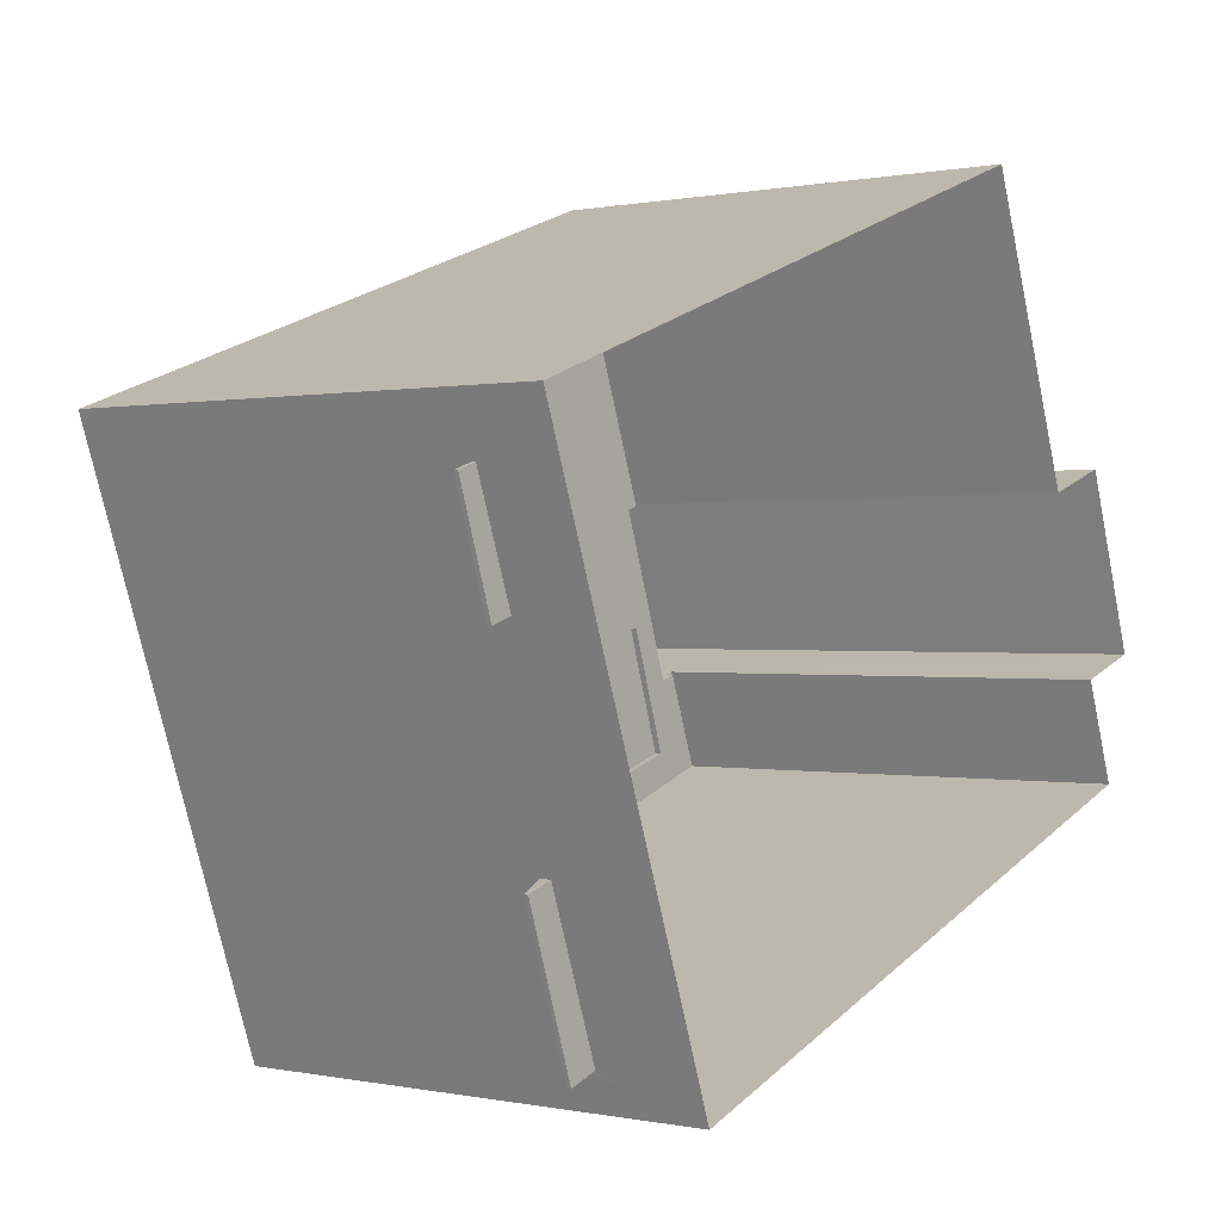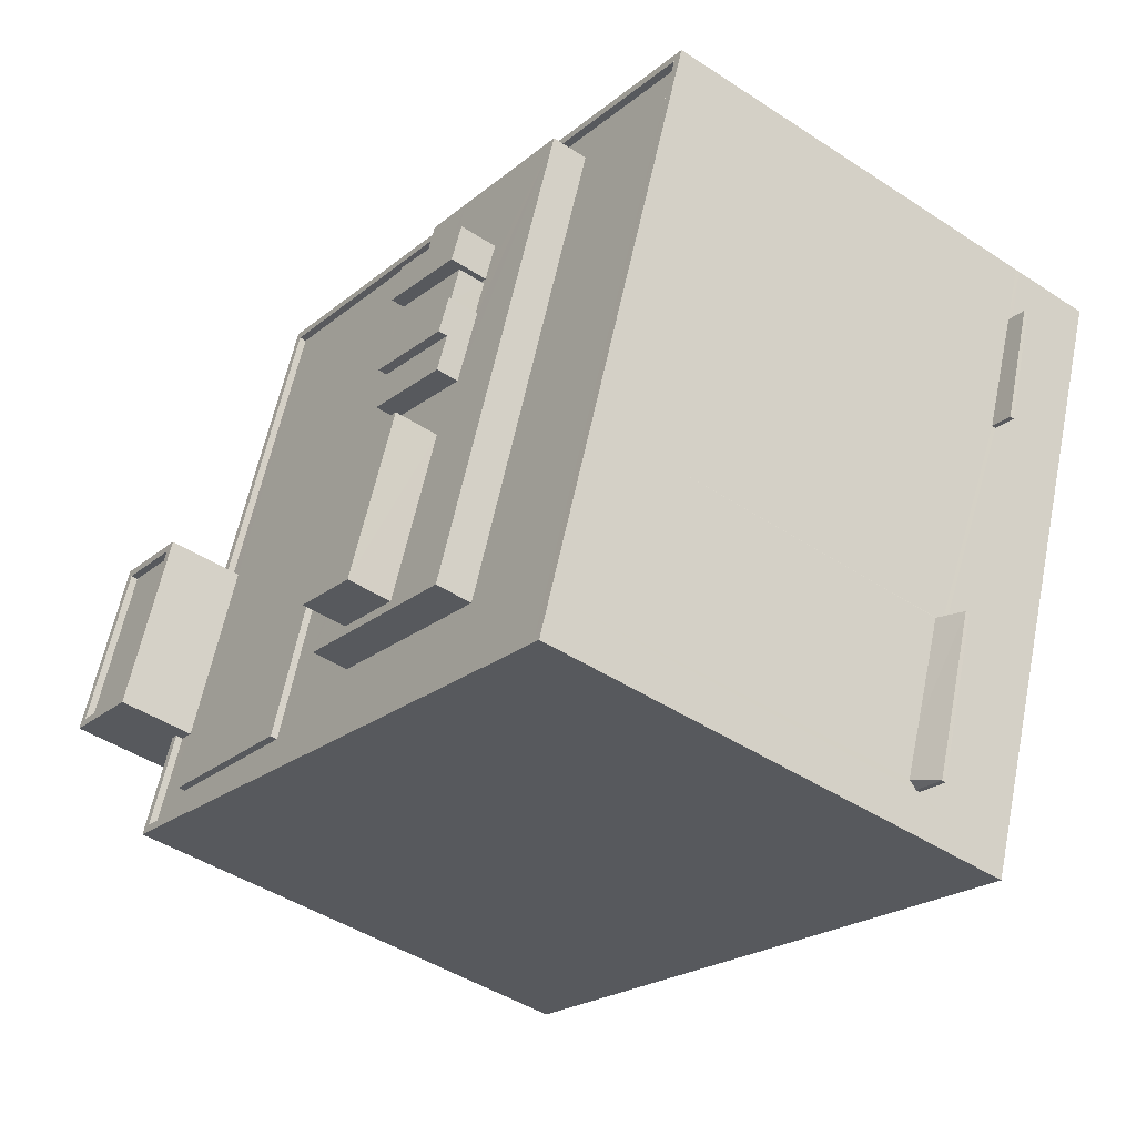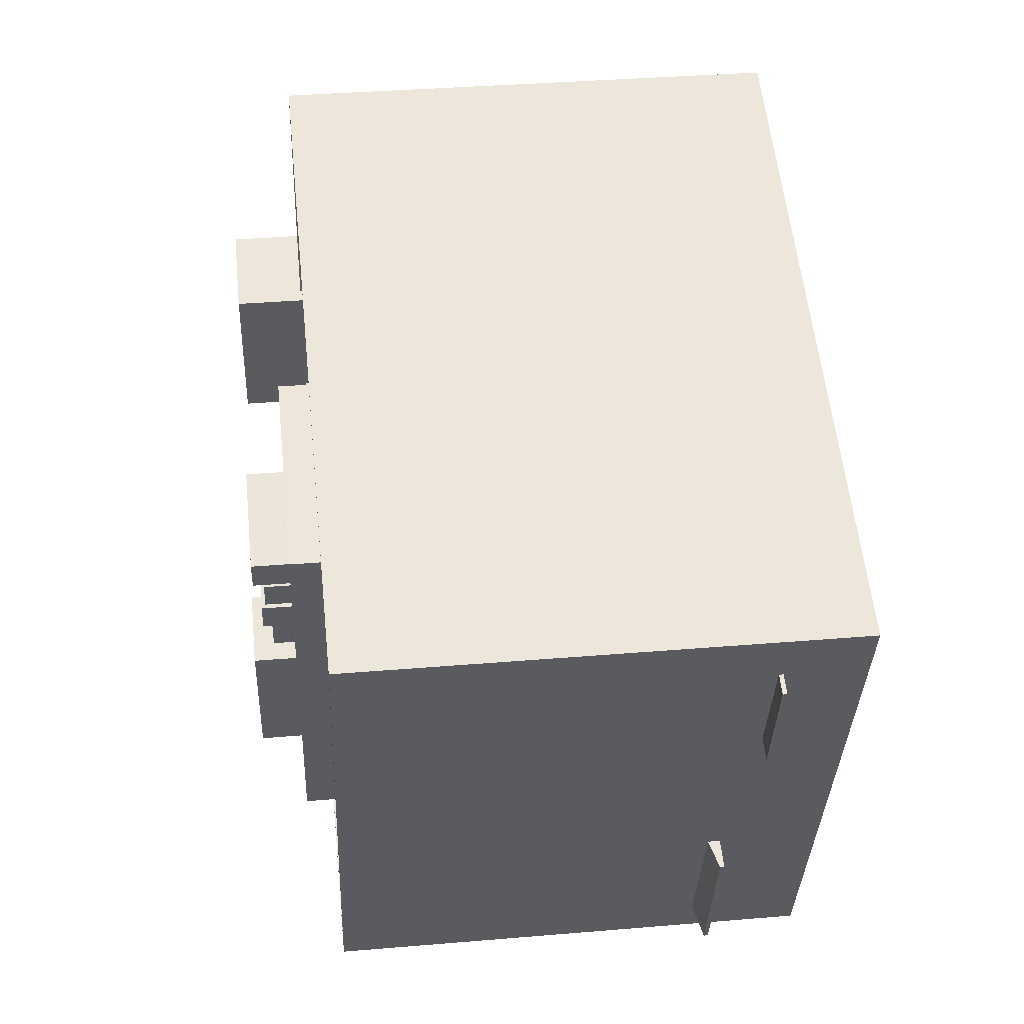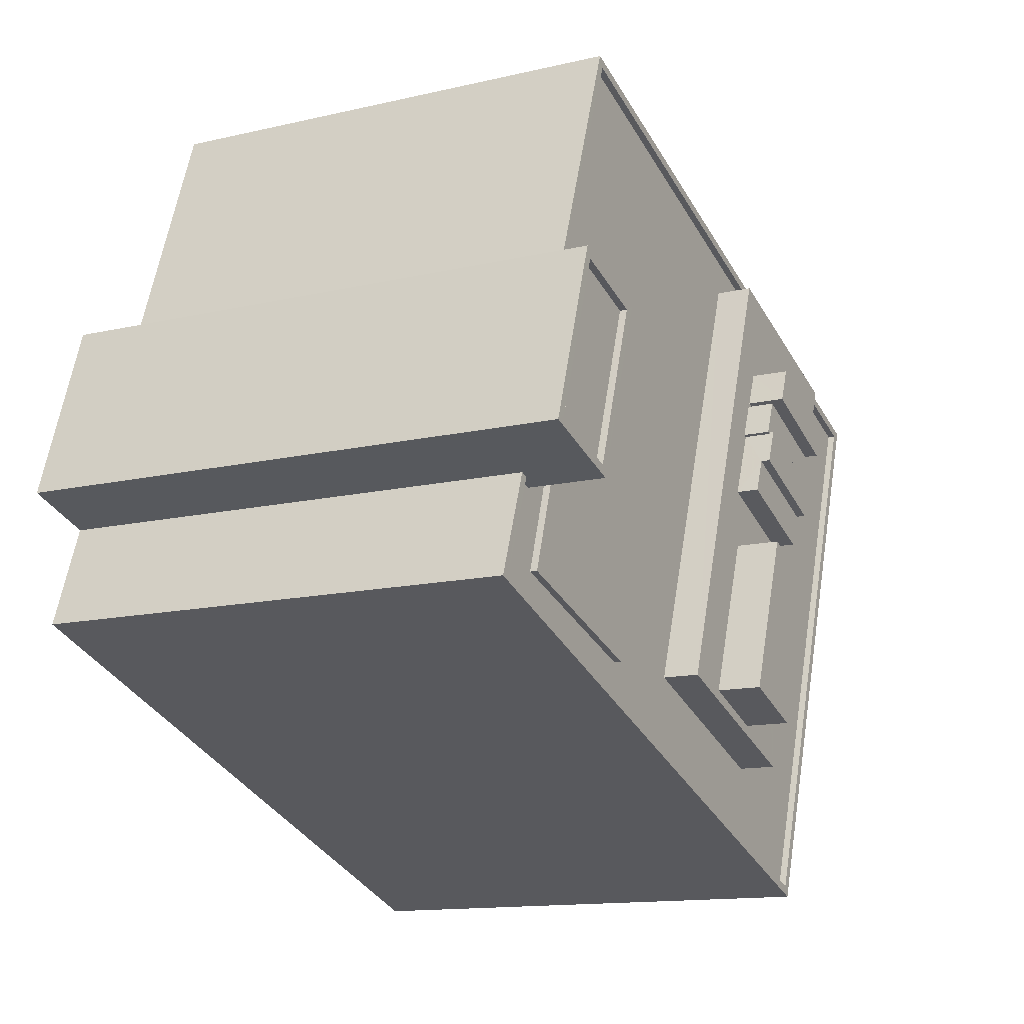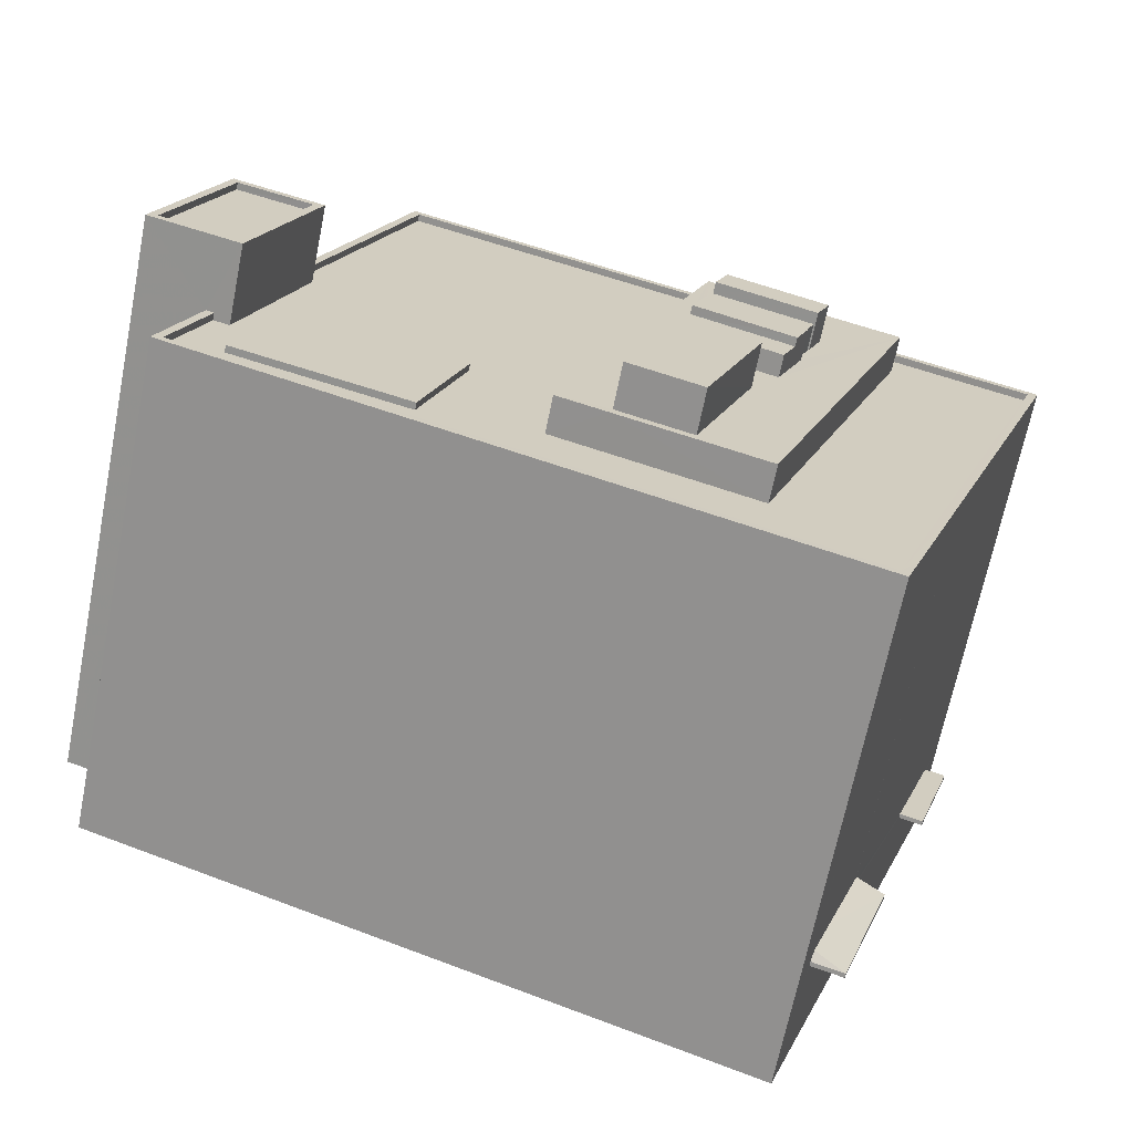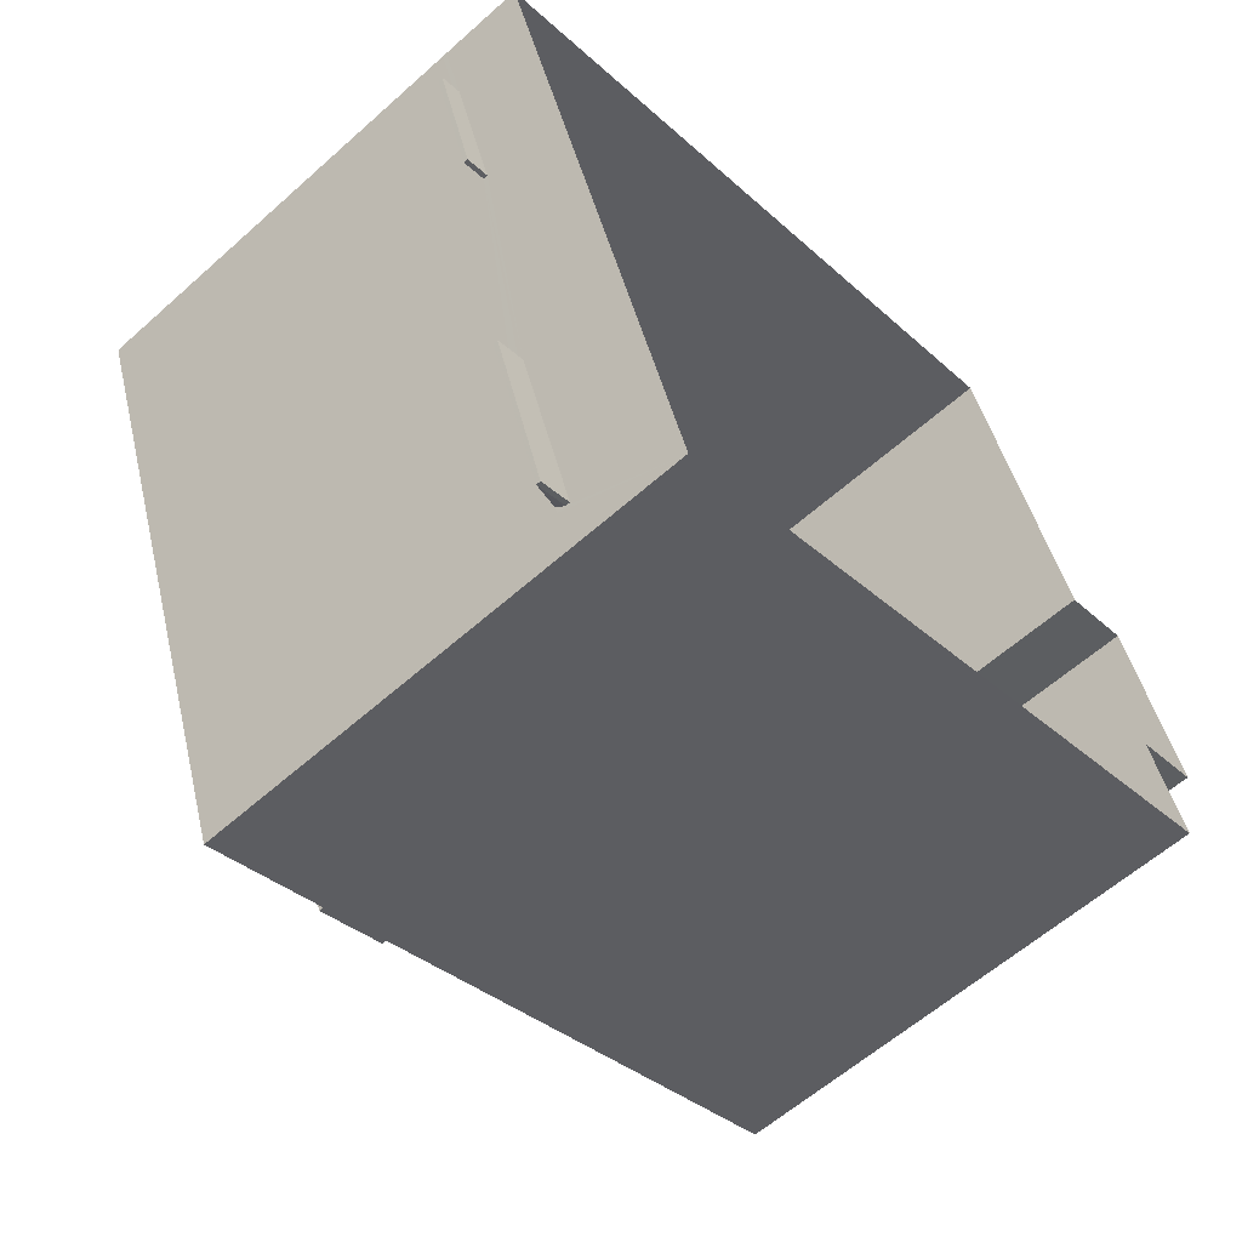
<metadata>
{"format":"obj","ext":"obj","renderer":"f3d","projection":"perspective","resolution":1024,"background":"white","views":[{"elev":0.2,"azim":127.8,"up":"+Y"},{"elev":-45.3,"azim":52.9,"up":"+Y"},{"elev":36.5,"azim":83.8,"up":"+Y"},{"elev":-13.4,"azim":-62.0,"up":"+Y"},{"elev":-67.3,"azim":-11.3,"up":"+Y"},{"elev":-59.9,"azim":132.4,"up":"+Y"}]}
</metadata>
<code>
v -7820 -3.706e+04 9.514
v -7820 -3.706e+04 9.663
v -7820 -3.706e+04 9.513
v -7820 -3.706e+04 9.664
v -7821 -3.706e+04 9.663
v -7821 -3.706e+04 9.513
v -7822 -3.706e+04 9.513
v -7822 -3.706e+04 9.663
v -7820 -3.705e+04 9.664
v -7820 -3.705e+04 24.08
v -7820 -3.705e+04 6.683
v -7820 -3.705e+04 9.514
v -7827 -3.707e+04 6.682
v -7826 -3.707e+04 10.73
v -7826 -3.707e+04 24.08
v -7827 -3.707e+04 24.08
v -7824 -3.707e+04 24.08
v -7824 -3.707e+04 10.27
v -7826 -3.707e+04 10.42
v -7826 -3.707e+04 10.73
v -7824 -3.707e+04 10.42
v -7824 -3.707e+04 10.7
v -7824 -3.707e+04 10.7
v -7826 -3.707e+04 10.27
v -7846 -3.706e+04 24.09
v -7843 -3.705e+04 24.09
v -7843 -3.705e+04 6.695
v -7846 -3.706e+04 6.694
v -7849 -3.706e+04 6.694
v -7850 -3.707e+04 6.694
v -7850 -3.707e+04 24.09
v -7849 -3.706e+04 24.09
v -7826 -3.707e+04 10.72
v -7824 -3.707e+04 10.71
v -7827 -3.707e+04 24.08
v -7820 -3.705e+04 23.83
v -7827 -3.707e+04 23.83
v -7820 -3.705e+04 24.08
v -7849 -3.707e+04 23.84
v -7849 -3.707e+04 24.09
v -7838 -3.707e+04 23.83
v -7831 -3.707e+04 23.83
v -7846 -3.706e+04 24.09
v -7842 -3.705e+04 23.84
v -7842 -3.705e+04 24.09
v -7846 -3.706e+04 23.84
v -7849 -3.706e+04 23.84
v -7848 -3.706e+04 23.84
v -7848 -3.706e+04 24.09
v -7823 -3.707e+04 10.42
v -7823 -3.707e+04 10.27
v -7825 -3.707e+04 10.42
v -7825 -3.707e+04 10.27
v -7851 -3.706e+04 26.34
v -7848 -3.706e+04 26.59
v -7848 -3.706e+04 26.34
v -7851 -3.706e+04 26.59
v -7849 -3.706e+04 26.34
v -7849 -3.706e+04 26.59
v -7846 -3.706e+04 26.59
v -7846 -3.706e+04 26.34
v -7851 -3.706e+04 26.59
v -7849 -3.706e+04 6.696
v -7851 -3.706e+04 6.695
v -7849 -3.706e+04 26.59
v -7846 -3.706e+04 23.84
v -7846 -3.706e+04 26.59
v -7848 -3.706e+04 23.84
v -7848 -3.706e+04 26.58
v -7846 -3.706e+04 23.84
v -7848 -3.707e+04 24.08
v -7846 -3.706e+04 24.08
v -7848 -3.707e+04 23.84
v -7840 -3.706e+04 24.08
v -7840 -3.706e+04 23.84
v -7841 -3.707e+04 24.08
v -7841 -3.707e+04 23.84
v -7832 -3.705e+04 25.11
v -7830 -3.705e+04 25.11
v -7832 -3.705e+04 23.83
v -7825 -3.705e+04 23.83
v -7825 -3.705e+04 25.11
v -7831 -3.707e+04 25.11
v -7831 -3.707e+04 23.83
v -7837 -3.707e+04 25.11
v -7837 -3.707e+04 23.83
v -7836 -3.707e+04 25.11
v -7832 -3.705e+04 25.11
v -7832 -3.706e+04 26.44
v -7832 -3.705e+04 26.44
v -7832 -3.706e+04 25.11
v -7831 -3.706e+04 25.11
v -7828 -3.706e+04 26.44
v -7828 -3.706e+04 25.11
v -7829 -3.706e+04 26.44
v -7829 -3.706e+04 25.11
v -7831 -3.706e+04 25.11
v -7832 -3.706e+04 25.11
v -7833 -3.706e+04 26.07
v -7832 -3.706e+04 26.07
v -7833 -3.706e+04 25.11
v -7832 -3.706e+04 25.11
v -7829 -3.706e+04 26.07
v -7829 -3.706e+04 25.11
v -7829 -3.706e+04 26.07
v -7829 -3.706e+04 25.11
v -7832 -3.706e+04 26.07
v -7832 -3.706e+04 25.11
v -7832 -3.706e+04 26.21
v -7832 -3.706e+04 26.07
v -7833 -3.706e+04 26.21
v -7833 -3.706e+04 25.9
v -7833 -3.706e+04 25.11
v -7833 -3.706e+04 25.9
v -7829 -3.706e+04 25.11
v -7829 -3.706e+04 26.21
v -7829 -3.706e+04 25.9
v -7830 -3.706e+04 25.11
v -7829 -3.706e+04 26.21
v -7830 -3.706e+04 25.9
v -7833 -3.706e+04 25.11
v -7834 -3.706e+04 25.11
v -7834 -3.706e+04 26.67
v -7831 -3.706e+04 26.67
v -7831 -3.706e+04 25.11
v -7833 -3.707e+04 26.67
v -7833 -3.707e+04 25.11
v -7836 -3.707e+04 25.11
v -7836 -3.707e+04 26.67
v -7838 -3.707e+04 23.83
f 11 13 28
f 27 11 28
f 13 30 29
f 28 29 63
f 63 29 64
f 28 13 29
f 1 2 3
f 1 4 2
f 2 5 6
f 3 2 6
f 7 6 5
f 8 7 5
f 9 10 4
f 11 12 1
f 11 7 13
f 14 15 16
f 13 14 16
f 10 17 8
f 4 10 8
f 7 8 18
f 11 1 7
f 19 20 14
f 21 22 23
f 8 17 22
f 18 8 21
f 18 24 13
f 24 19 13
f 7 18 13
f 13 19 14
f 21 8 22
f 25 26 27
f 28 25 27
f 29 30 31
f 32 29 31
f 16 30 13
f 16 31 30
f 11 27 12
f 12 27 9
f 9 26 10
f 9 27 26
f 15 20 33
f 15 14 20
f 34 23 22
f 33 34 17
f 15 33 17
f 34 22 17
f 4 12 9
f 4 1 12
f 35 36 37
f 35 38 36
f 39 40 41
f 42 41 35
f 42 35 37
f 41 40 35
f 43 44 45
f 43 46 44
f 39 47 40
f 47 48 49
f 40 47 49
f 38 45 44
f 36 38 44
f 23 34 50
f 21 23 50
f 18 50 51
f 18 21 50
f 50 52 53
f 51 50 53
f 24 53 52
f 19 24 52
f 54 55 56
f 54 57 55
f 57 54 58
f 59 57 58
f 60 59 58
f 61 60 58
f 55 60 61
f 56 55 61
f 62 63 64
f 62 65 63
f 28 63 25
f 63 65 25
f 46 43 66
f 66 43 67
f 25 65 67
f 43 25 67
f 32 64 29
f 64 32 62
f 68 69 49
f 48 68 49
f 69 62 32
f 69 32 49
f 66 69 68
f 66 67 69
f 70 71 72
f 70 73 71
f 70 72 74
f 75 70 74
f 75 74 76
f 77 75 76
f 73 76 71
f 73 77 76
f 78 79 80
f 79 81 80
f 79 82 81
f 83 81 82
f 83 84 81
f 85 86 87
f 87 84 83
f 87 86 84
f 80 86 85
f 78 80 85
f 88 89 90
f 88 91 89
f 88 90 92
f 90 93 92
f 93 94 92
f 94 93 95
f 96 94 95
f 96 95 97
f 97 89 91
f 97 95 89
f 98 99 100
f 98 101 99
f 98 100 102
f 100 103 102
f 103 104 102
f 105 104 103
f 105 106 104
f 107 99 101
f 108 107 101
f 107 109 110
f 111 109 107
f 107 108 112
f 112 108 113
f 112 113 114
f 111 107 112
f 110 109 105
f 106 105 115
f 115 105 116
f 105 109 116
f 116 117 115
f 115 117 118
f 116 119 117
f 118 117 120
f 112 119 111
f 112 117 119
f 118 120 121
f 120 114 121
f 114 113 121
f 122 123 124
f 125 122 124
f 125 124 126
f 127 125 126
f 128 126 129
f 128 127 126
f 122 129 123
f 122 128 129
f 4 5 2
f 4 8 5
f 84 42 37
f 73 68 47
f 84 37 36
f 68 48 47
f 46 66 44
f 36 44 80
f 86 77 130
f 86 75 77
f 70 68 73
f 75 66 70
f 66 68 70
f 80 75 86
f 84 36 81
f 36 80 81
f 80 44 66
f 80 66 75
f 77 41 130
f 41 77 39
f 47 39 73
f 39 77 73
f 41 42 130
f 42 84 130
f 84 86 130
f 40 32 31
f 40 49 32
f 16 35 40
f 31 16 40
f 15 35 16
f 17 38 35
f 10 38 17
f 35 15 17
f 38 10 26
f 45 38 26
f 25 43 45
f 26 25 45
f 33 52 50
f 33 20 52
f 34 33 50
f 20 19 52
f 56 61 58
f 54 56 58
f 57 65 62
f 57 59 65
f 62 69 57
f 67 65 60
f 69 67 60
f 60 65 59
f 57 69 55
f 60 55 69
f 74 72 71
f 76 74 71
f 128 85 87
f 79 78 88
f 128 122 85
f 113 78 85
f 102 97 91
f 122 121 113
f 92 79 88
f 108 101 113
f 102 91 98
f 88 78 91
f 98 78 101
f 122 113 85
f 101 78 113
f 91 78 98
f 92 94 79
f 82 79 94
f 82 118 83
f 83 127 87
f 104 97 102
f 122 125 121
f 87 127 128
f 96 97 104
f 82 94 96
f 125 118 121
f 104 106 115
f 127 83 125
f 82 115 118
f 83 118 125
f 96 104 115
f 82 96 115
f 95 93 90
f 89 95 90
f 107 110 99
f 99 110 100
f 100 110 103
f 110 105 103
f 119 116 109
f 111 119 109
f 120 117 112
f 114 120 112
f 129 124 123
f 129 126 124
f 1 3 6
f 7 1 6
f 18 51 53
f 24 18 53

</code>
